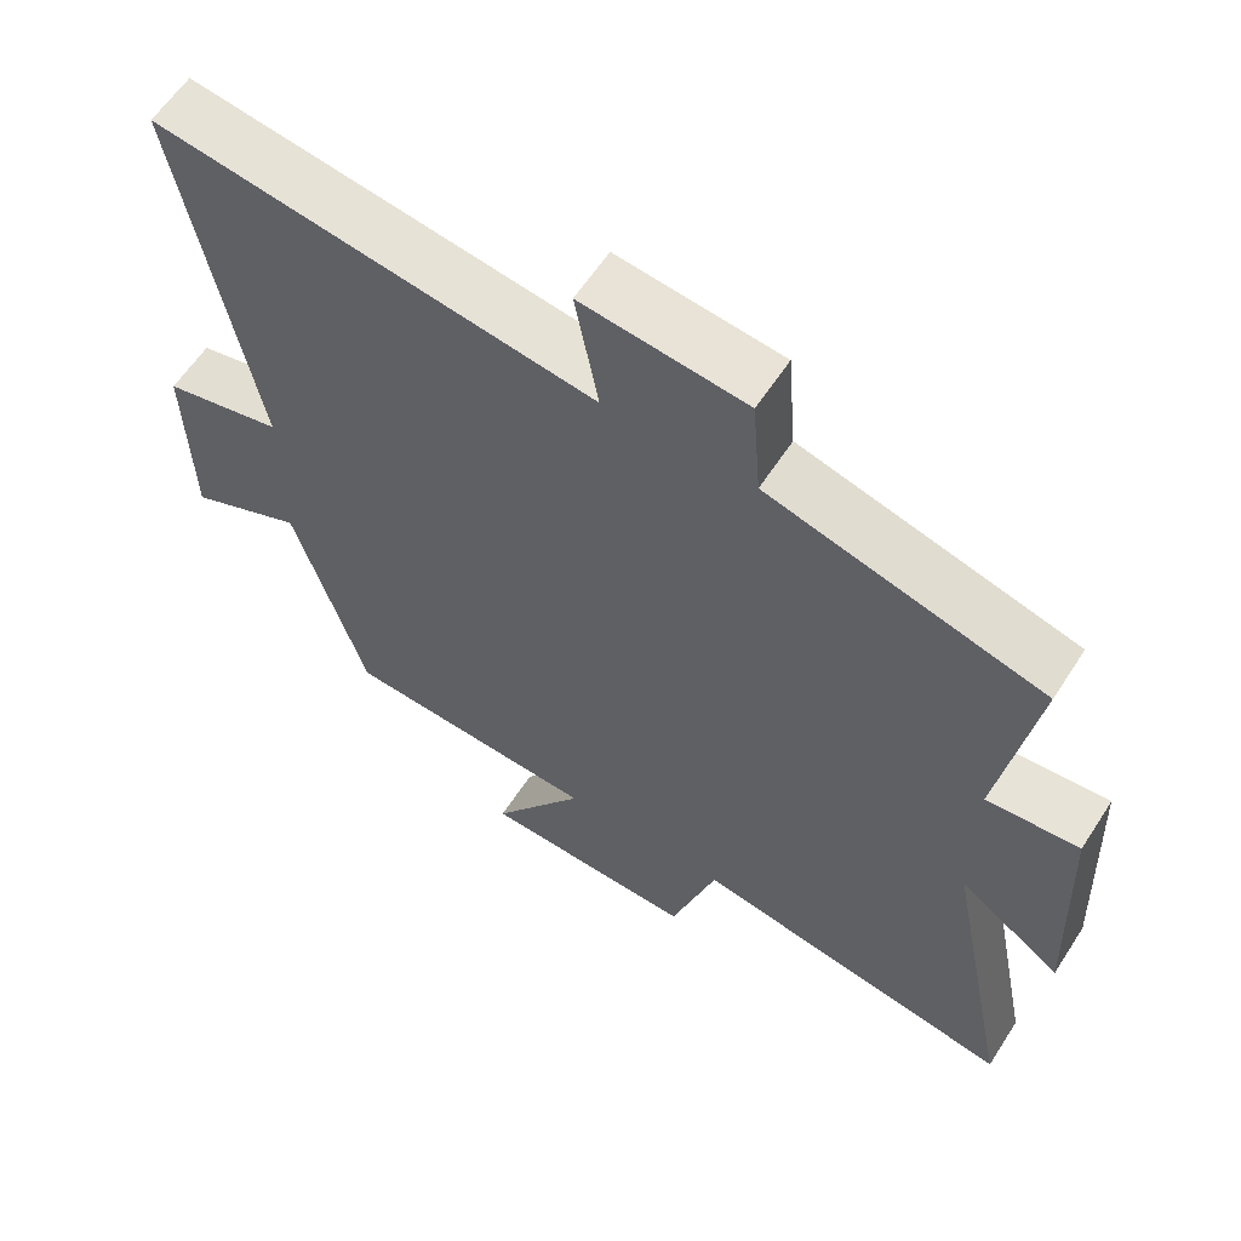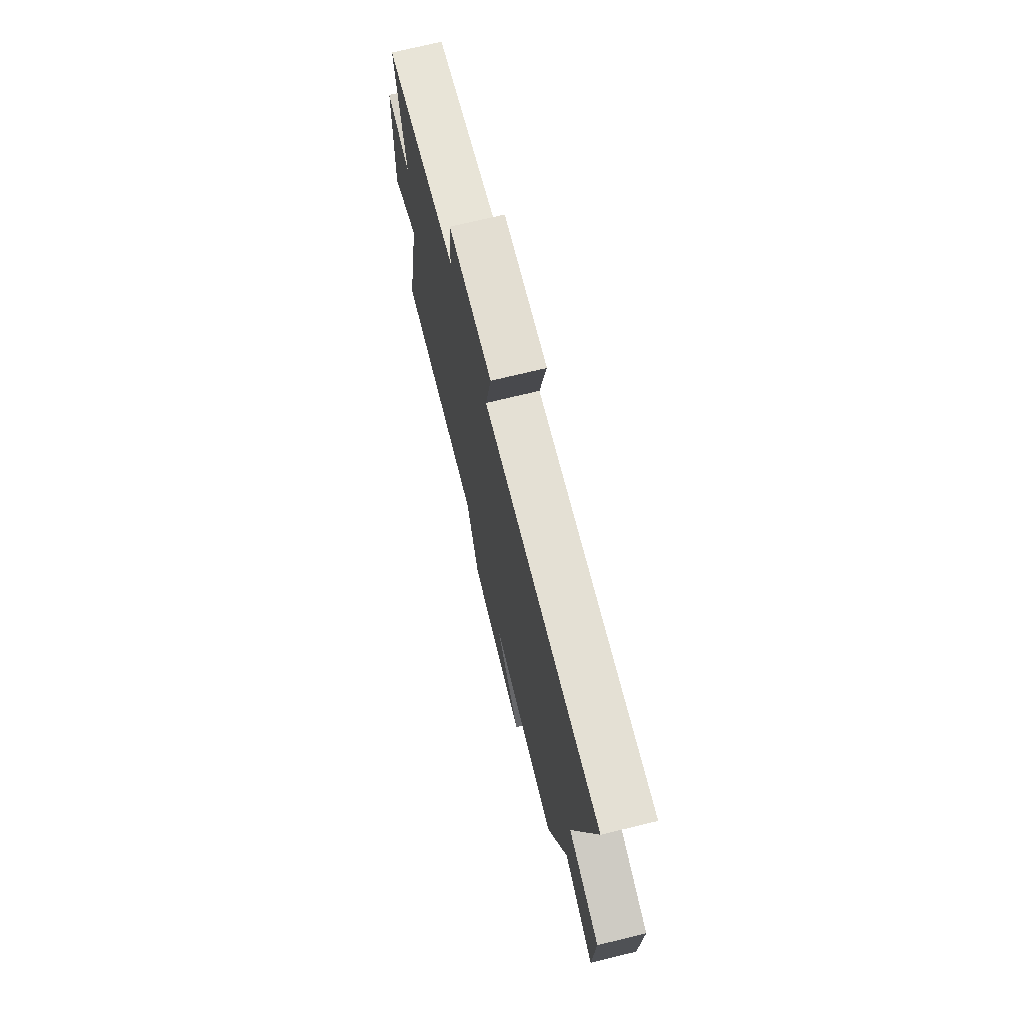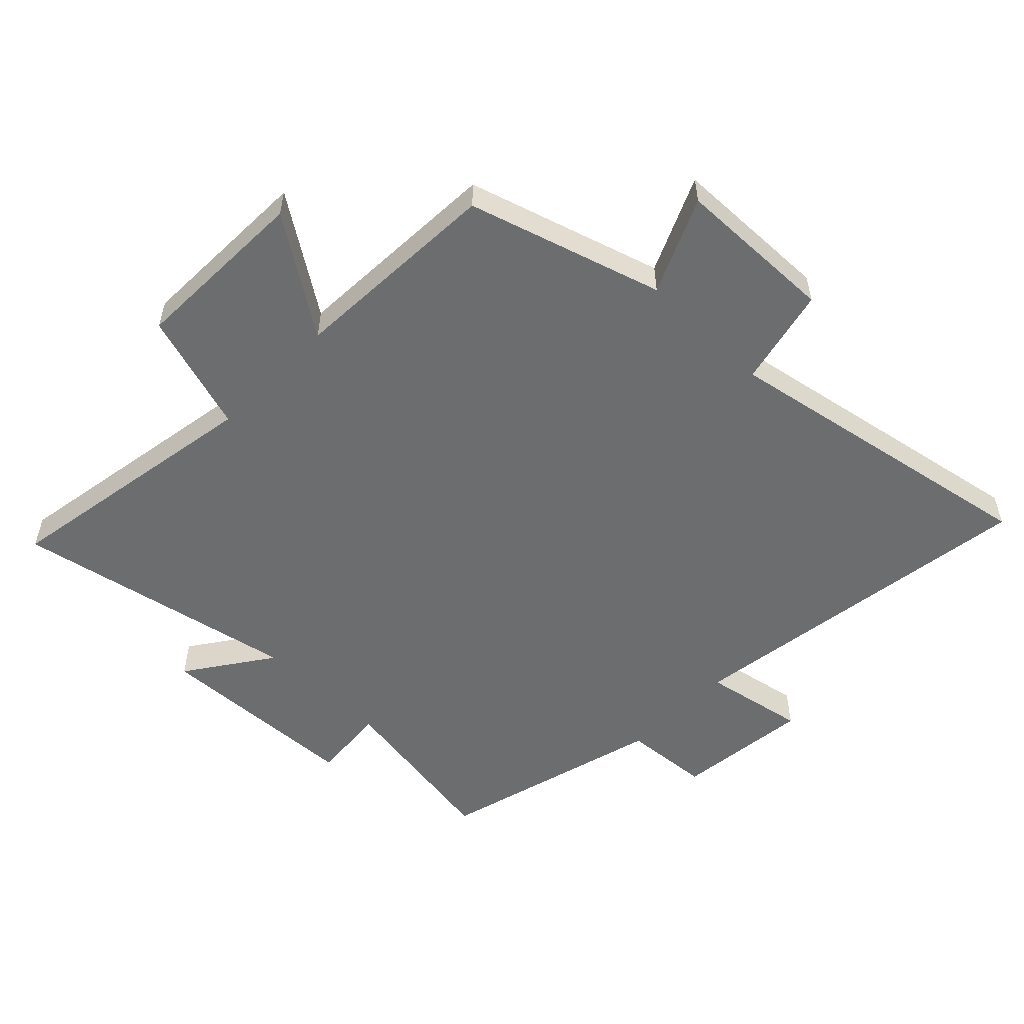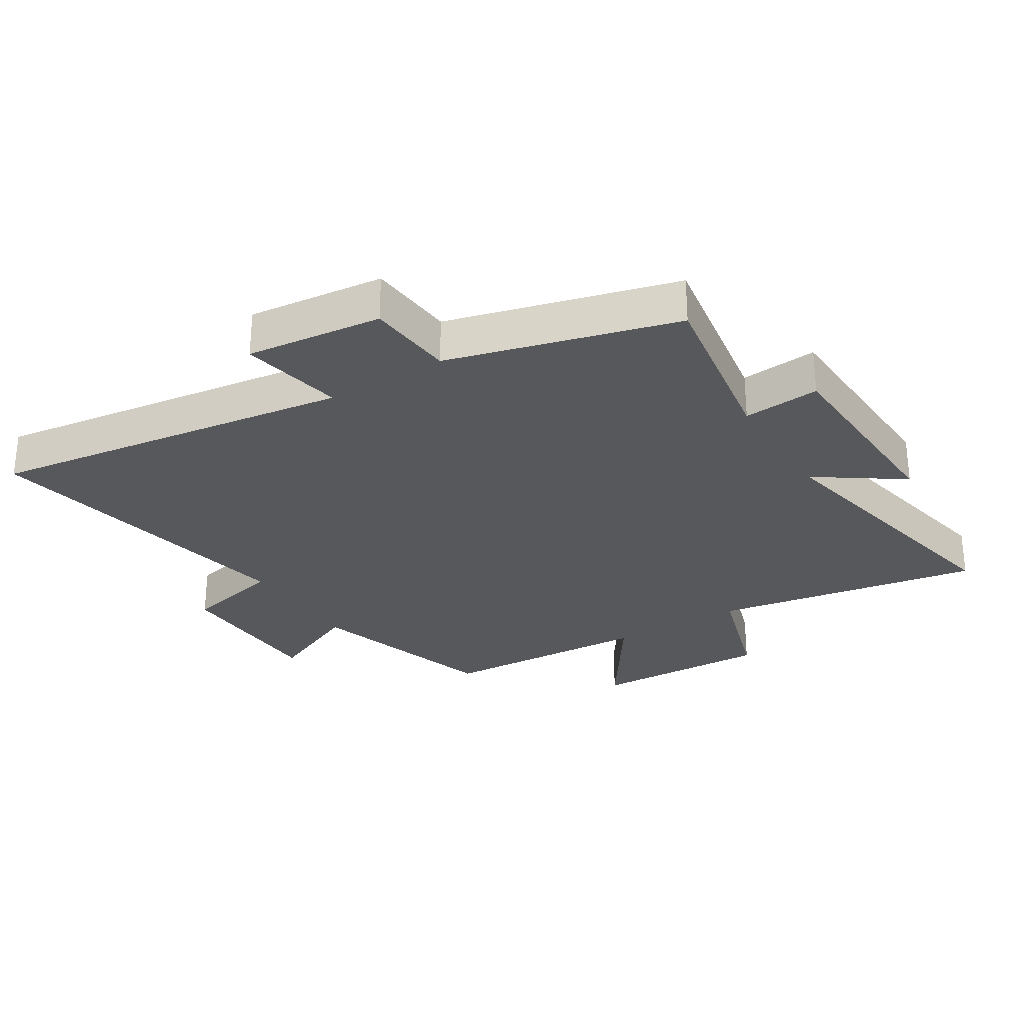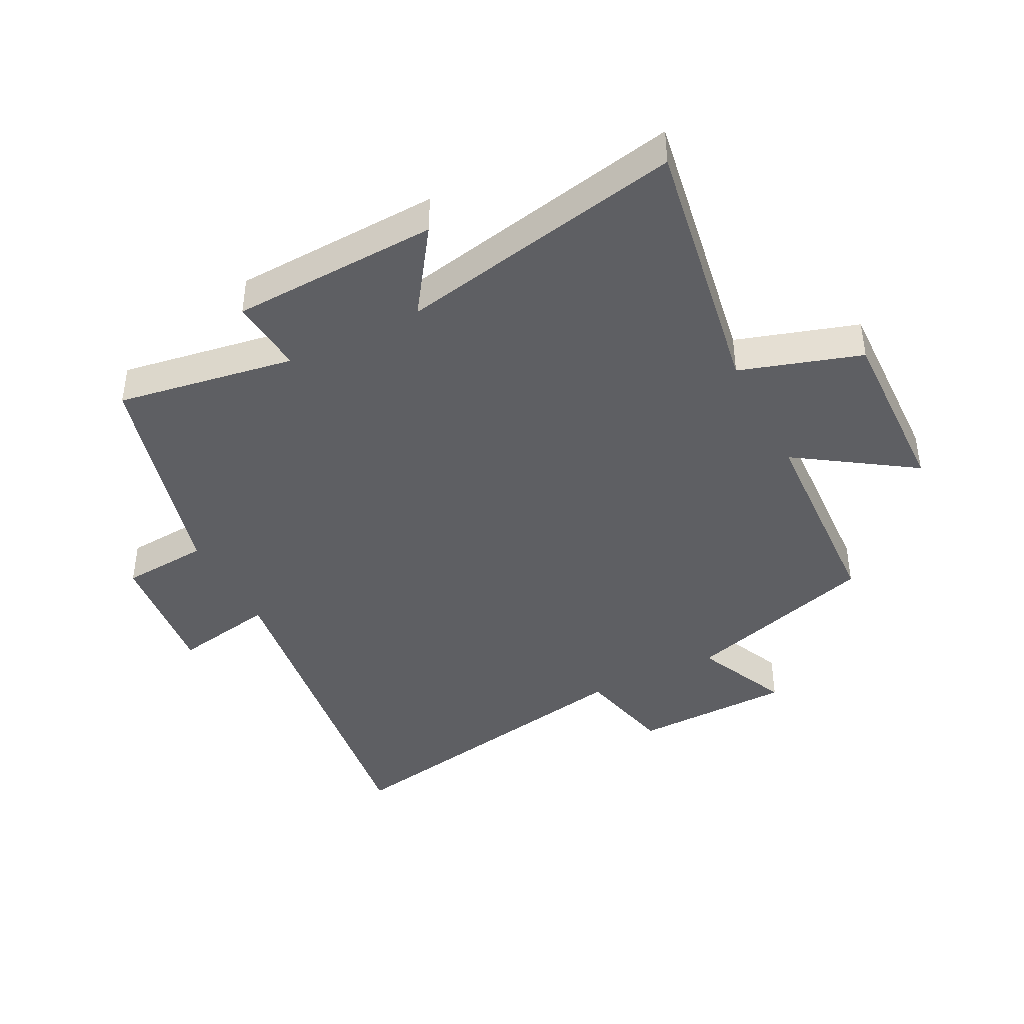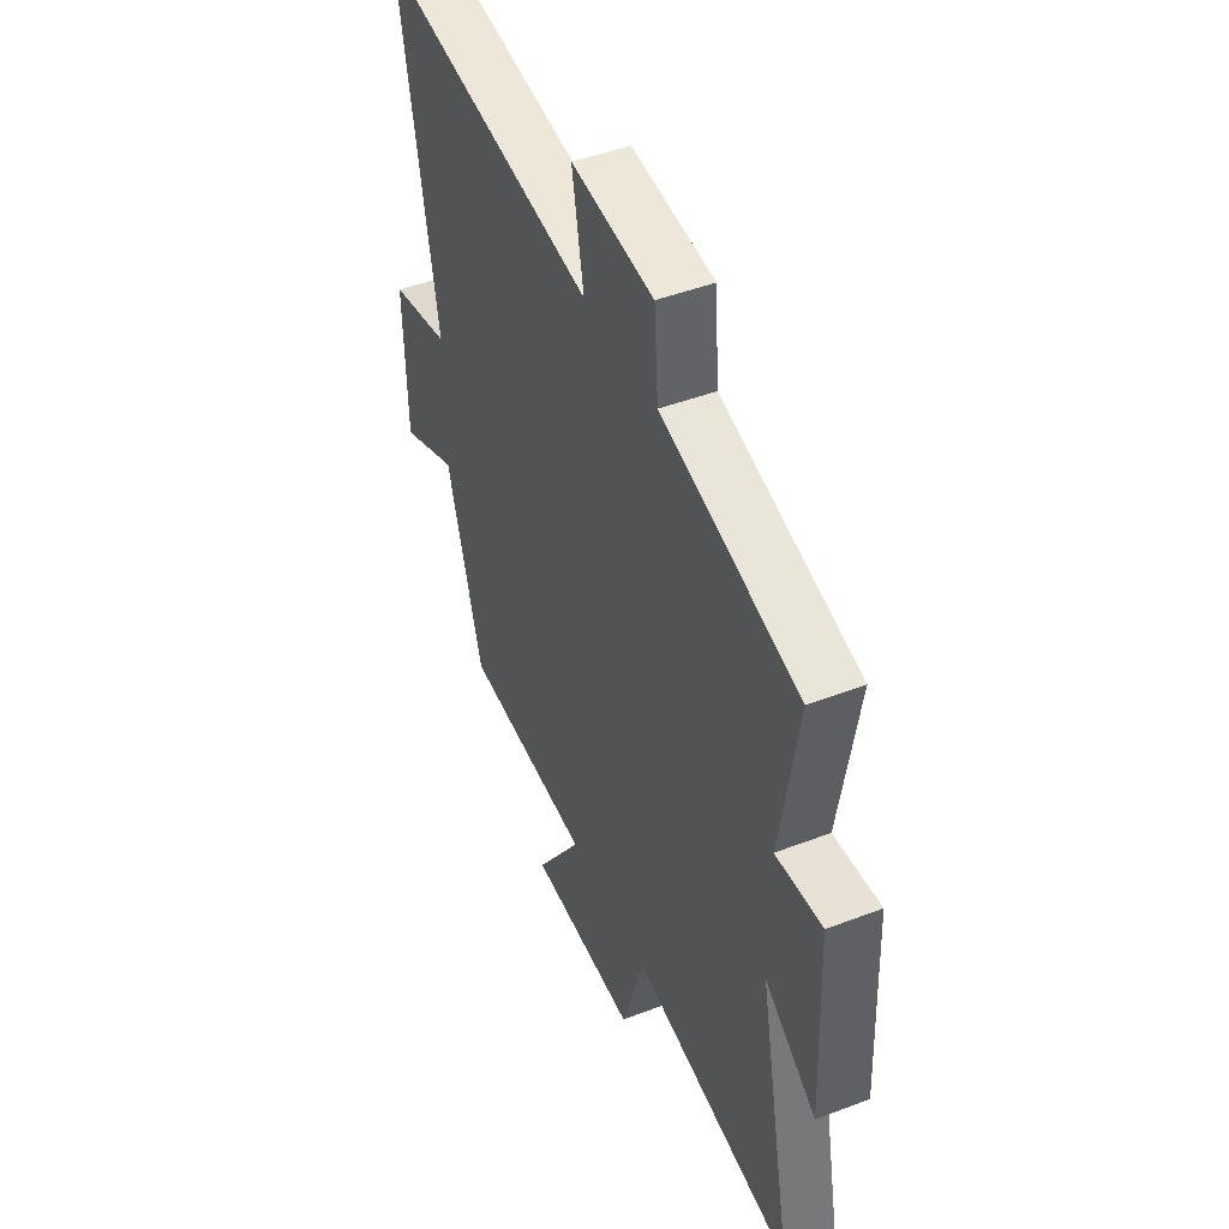
<metadata>
{"format":"obj","ext":"obj","renderer":"f3d","projection":"perspective","resolution":1024,"background":"white","views":[{"elev":60.3,"azim":32.8,"up":"+Z"},{"elev":73.0,"azim":-103.6,"up":"+Z"},{"elev":-53.9,"azim":-134.2,"up":"+Y"},{"elev":-28.3,"azim":31.9,"up":"+Y"},{"elev":-41.8,"azim":117.1,"up":"+Y"},{"elev":46.2,"azim":66.4,"up":"+Z"}]}
</metadata>
<code>
v -0.598 0.07 0.582
v -0.015 0.07 0.5
v -0.046 0.07 0.665
v 0.172 0.07 0.641
v 0.183 0.07 0.5
v 0.547 0.07 0.402
v 0.5 0.07 0.115
v 0.623 0.07 0.126
v 0.637 0.07 -0.208
v 0.5 0.07 -0.113
v 0.592 0.07 -0.573
v 0.161 0.07 -0.5
v 0.1 0.07 -0.694
v -0.188 0.07 -0.686
v -0.063 0.07 -0.5
v -0.405 0.07 -0.483
v -0.5 0.07 -0.171
v -0.653 0.07 -0.24
v -0.659 0.07 0.018
v -0.5 0.07 0.055
v -0.598 0 0.582
v -0.015 0 0.5
v -0.046 0 0.665
v 0.172 0 0.641
v 0.183 0 0.5
v 0.547 0 0.402
v 0.5 0 0.115
v 0.623 0 0.126
v 0.637 0 -0.208
v 0.5 0 -0.113
v 0.592 0 -0.573
v 0.161 0 -0.5
v 0.1 0 -0.694
v -0.188 0 -0.686
v -0.063 0 -0.5
v -0.405 0 -0.483
v -0.5 0 -0.171
v -0.653 0 -0.24
v -0.659 0 0.018
v -0.5 0 0.055
f 17 18 19 20
f 15 16 17 20
f 15 20 1 2
f 12 13 14 15
f 12 15 2
f 10 11 12 2
f 7 8 9 10
f 7 10 2 3
f 5 6 7
f 5 7 3
f 3 4 5
f 40 39 38 37
f 40 37 36 35
f 22 21 40 35
f 35 34 33 32
f 22 35 32
f 22 32 31 30
f 30 29 28 27
f 23 22 30 27
f 27 26 25
f 23 27 25
f 25 24 23
f 1 21 22 2
f 2 22 23 3
f 3 23 24 4
f 4 24 25 5
f 5 25 26 6
f 6 26 27 7
f 7 27 28 8
f 8 28 29 9
f 9 29 30 10
f 10 30 31 11
f 11 31 32 12
f 12 32 33 13
f 13 33 34 14
f 14 34 35 15
f 15 35 36 16
f 16 36 37 17
f 17 37 38 18
f 18 38 39 19
f 19 39 40 20
f 20 40 21 1

</code>
